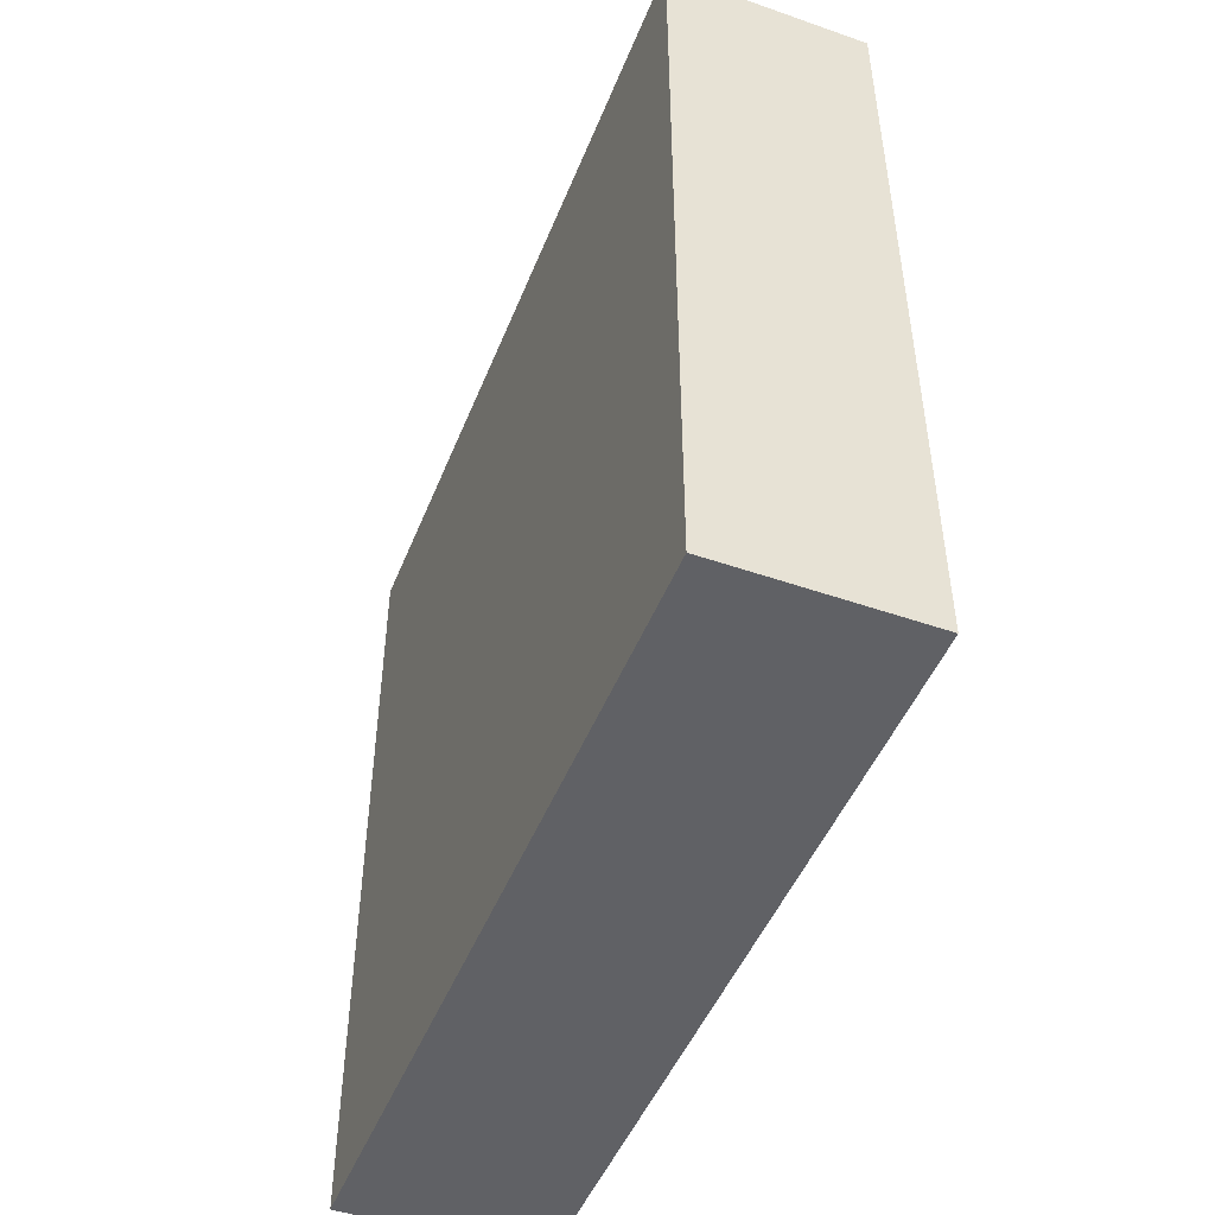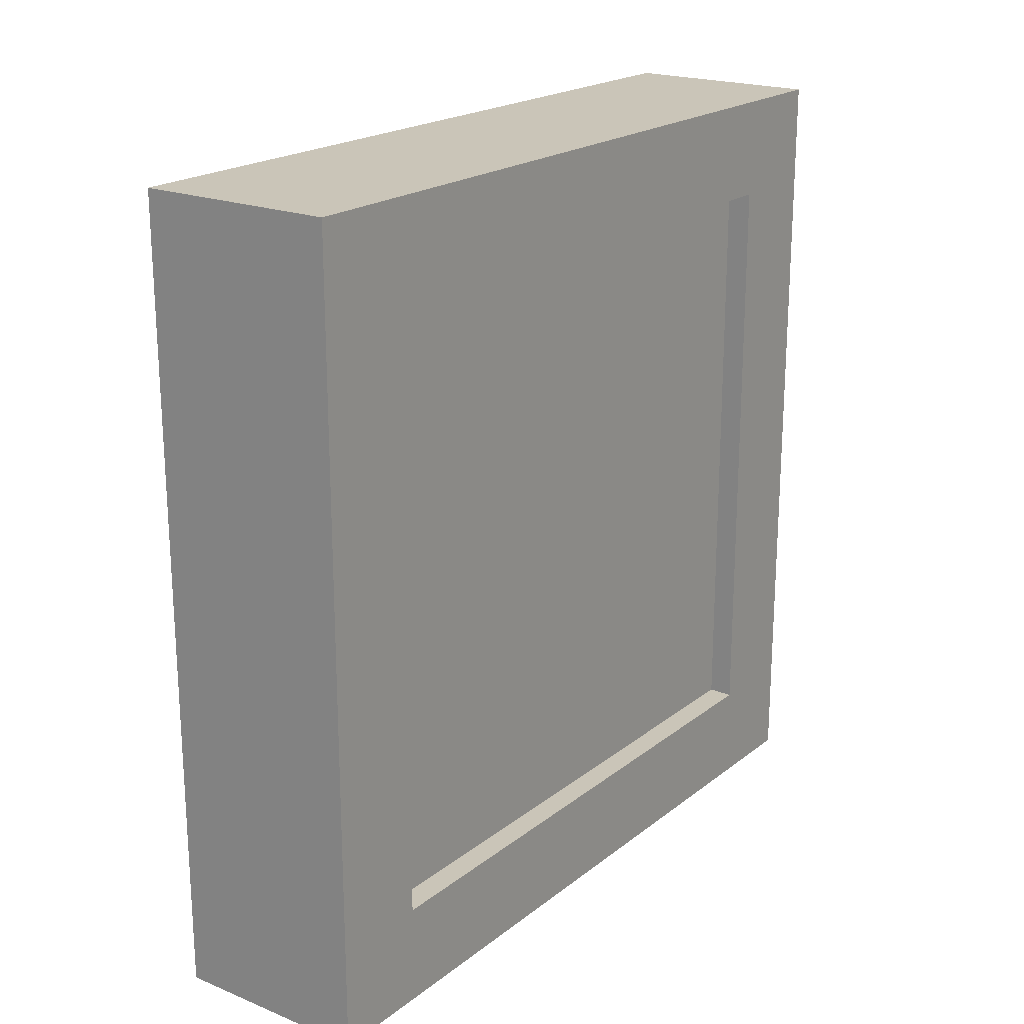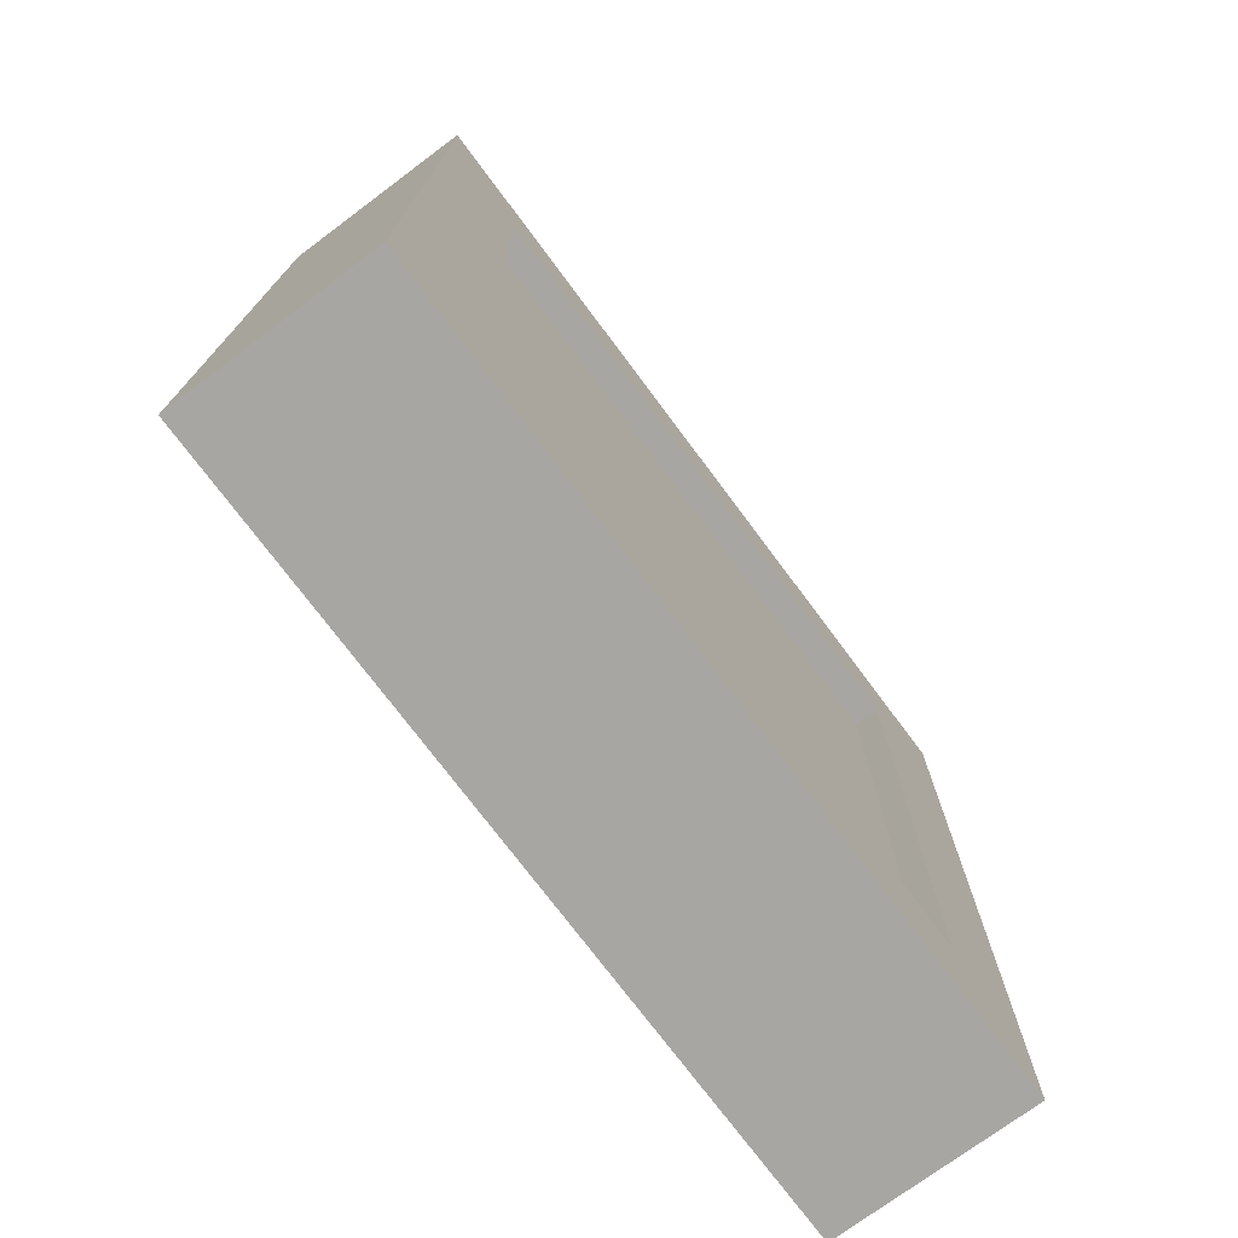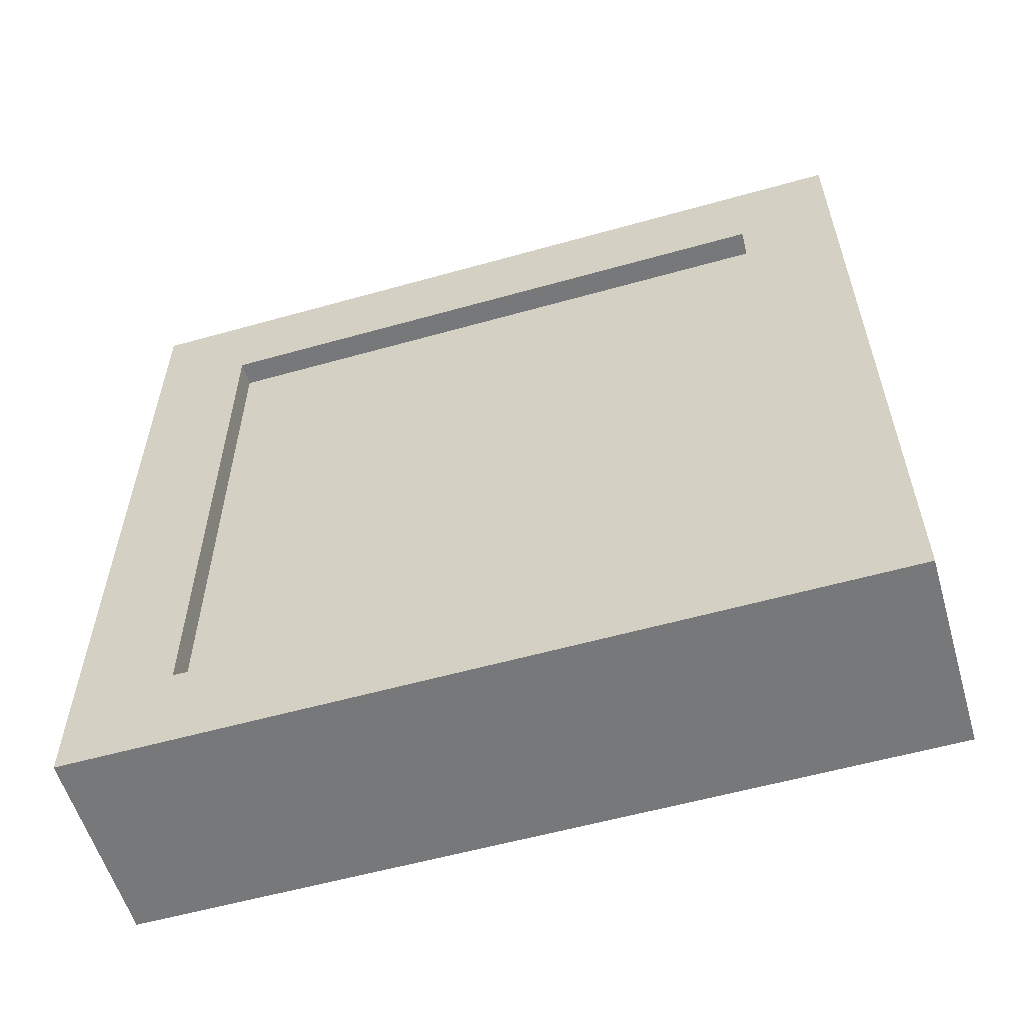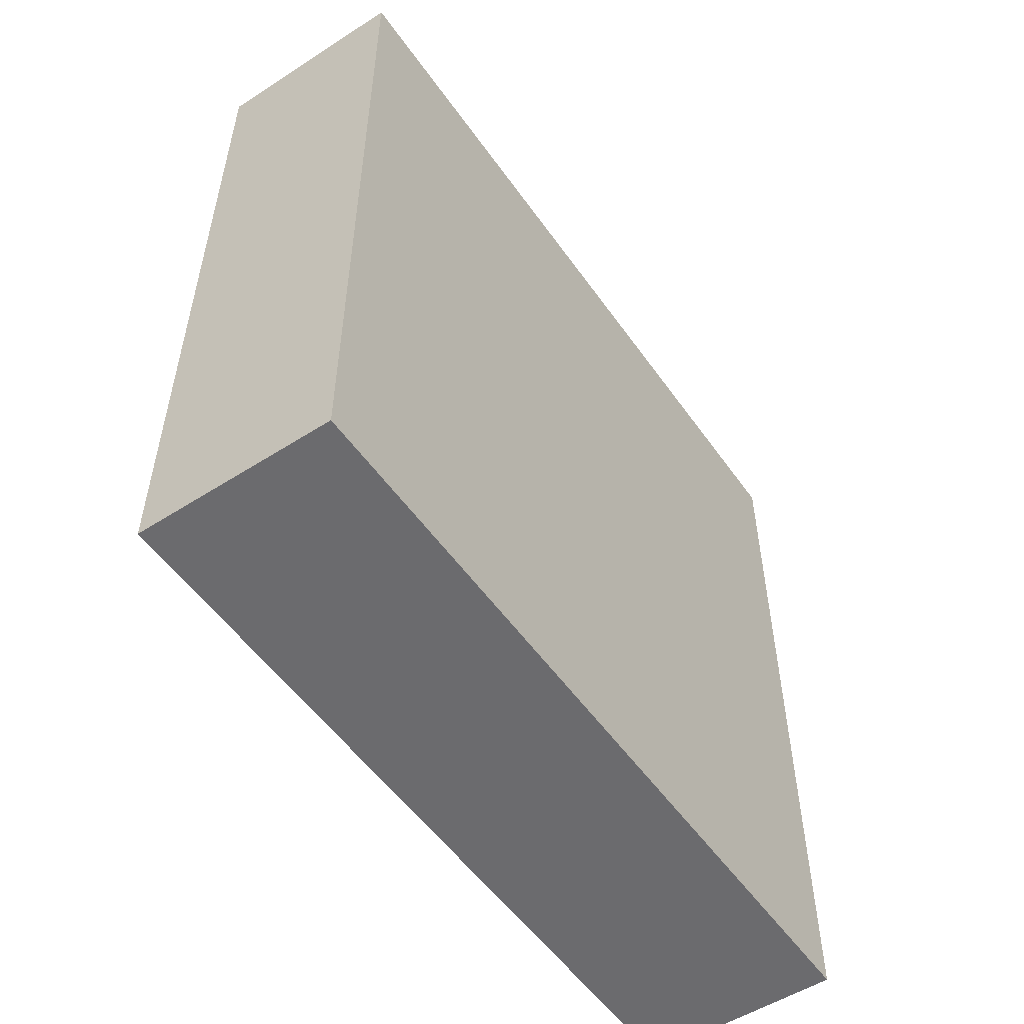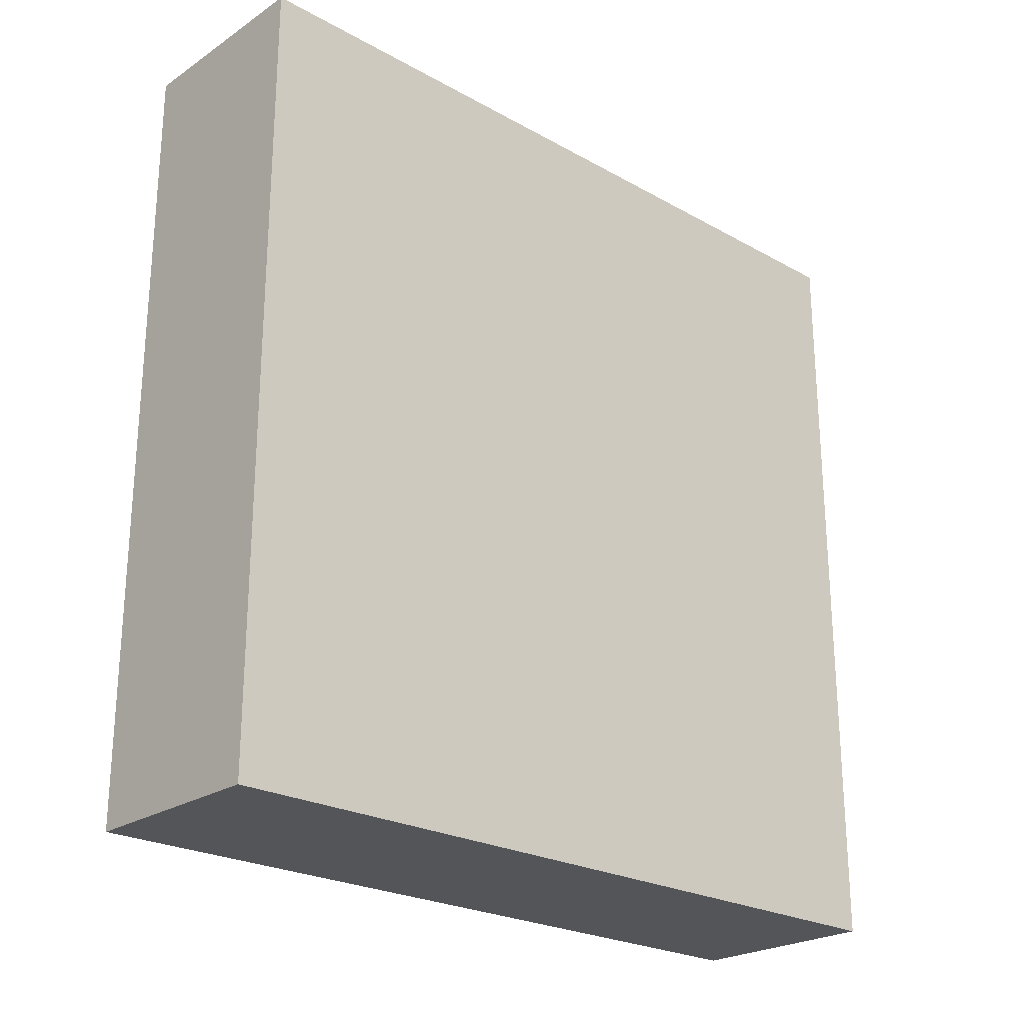
<metadata>
{"format":"obj","ext":"obj","renderer":"f3d","projection":"perspective","resolution":1024,"background":"white","views":[{"elev":-48.0,"azim":-21.3,"up":"+Y"},{"elev":20.5,"azim":36.2,"up":"+Z"},{"elev":-74.1,"azim":36.7,"up":"+Z"},{"elev":-57.3,"azim":106.3,"up":"+Y"},{"elev":-53.5,"azim":-145.6,"up":"+Z"},{"elev":-24.0,"azim":-132.6,"up":"+Y"}]}
</metadata>
<code>
o MAP01
v -4 32 -16
v 4 32 -16
v 4 0 -16
v -4 -0 -16
v -4 32 16
v -4 -0 16
v 4 32 16
v 4 0 16
v 4 32 -12
v 4 0 -12
v 4 32 12
v 4 0 12
v 4 4 -12
v 4 4 12
v 4 28 12
v 4 28 -12
v 3 28 12
v 3 4 12
v 3 28 -12
v 3 4 -12
f 1 2 3
f 4 1 3
f 5 1 4
f 6 5 4
f 7 5 6
f 8 7 6
f 2 9 10
f 3 2 10
f 11 7 8
f 12 11 8
f 13 14 12
f 10 13 12
f 9 11 15
f 16 9 15
f 17 15 14
f 18 17 14
f 19 17 18
f 20 19 18
f 16 19 20
f 13 16 20
f 9 2 1
f 5 7 11
f 9 1 5
f 11 9 5
f 10 4 3
f 6 12 8
f 10 6 4
f 12 6 10
f 18 14 13
f 20 18 13
f 17 16 15
f 19 16 17

</code>
